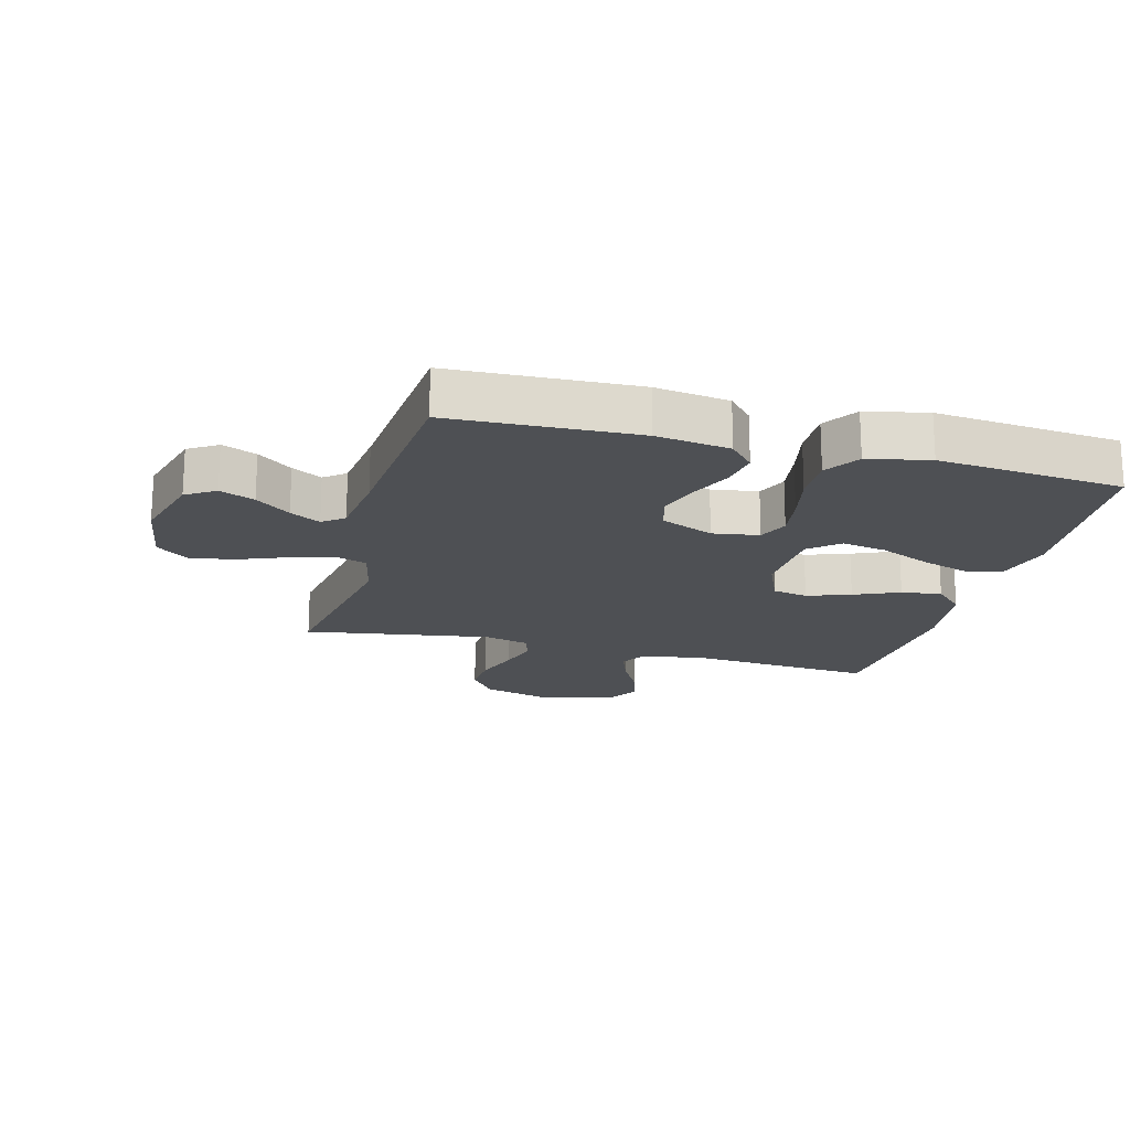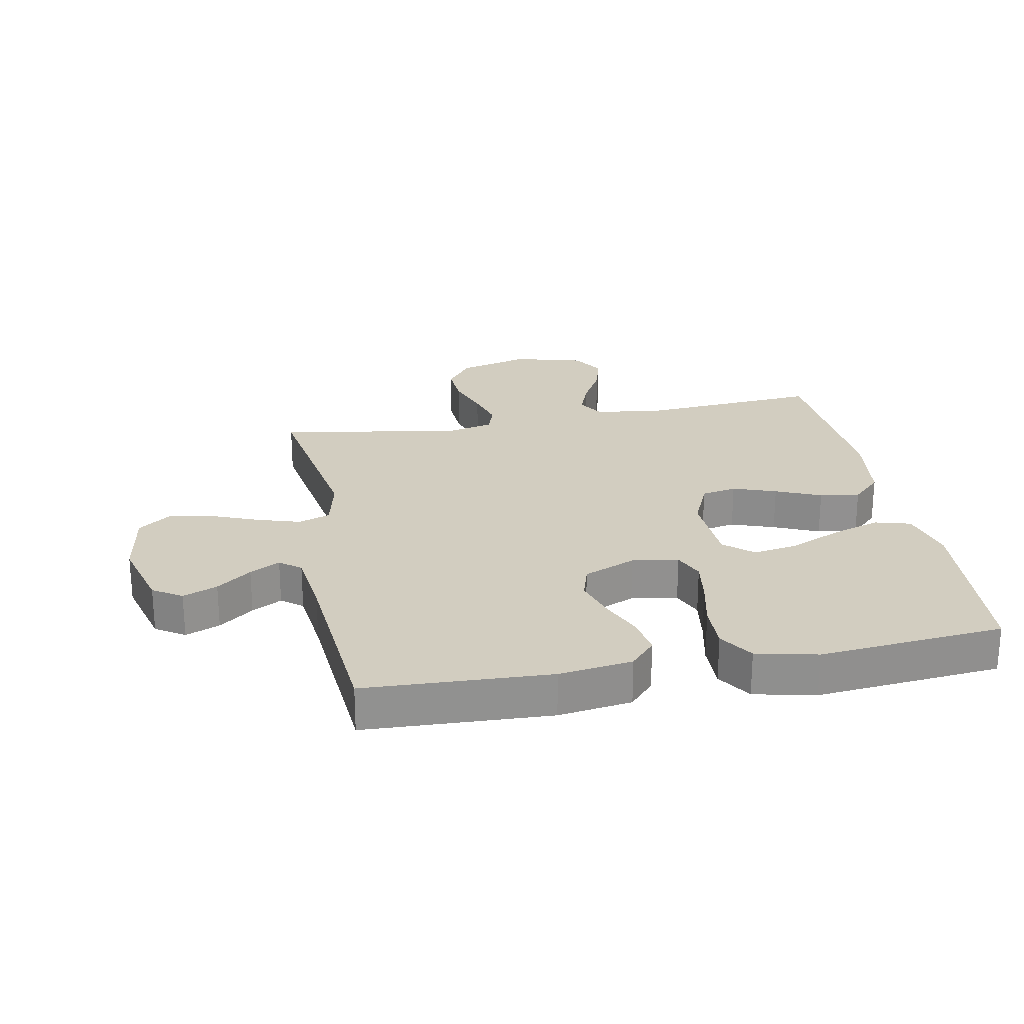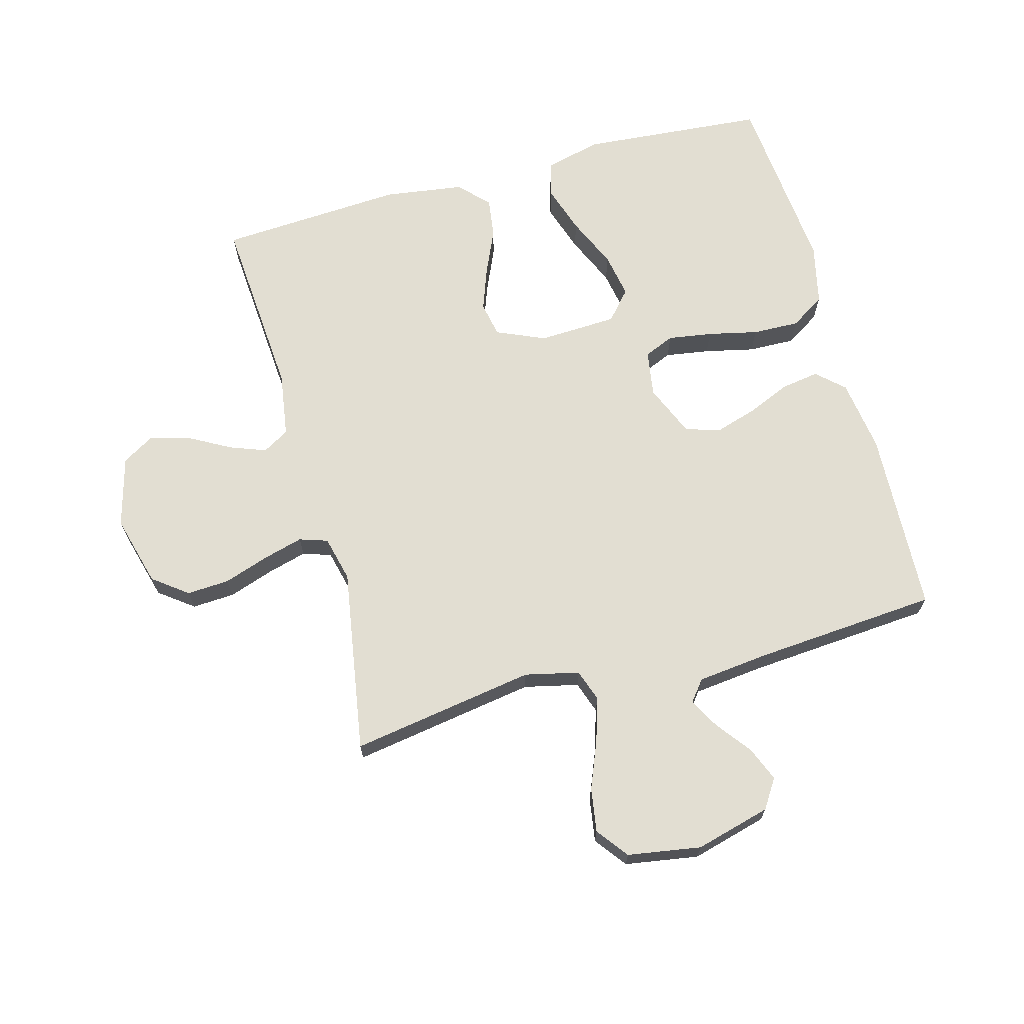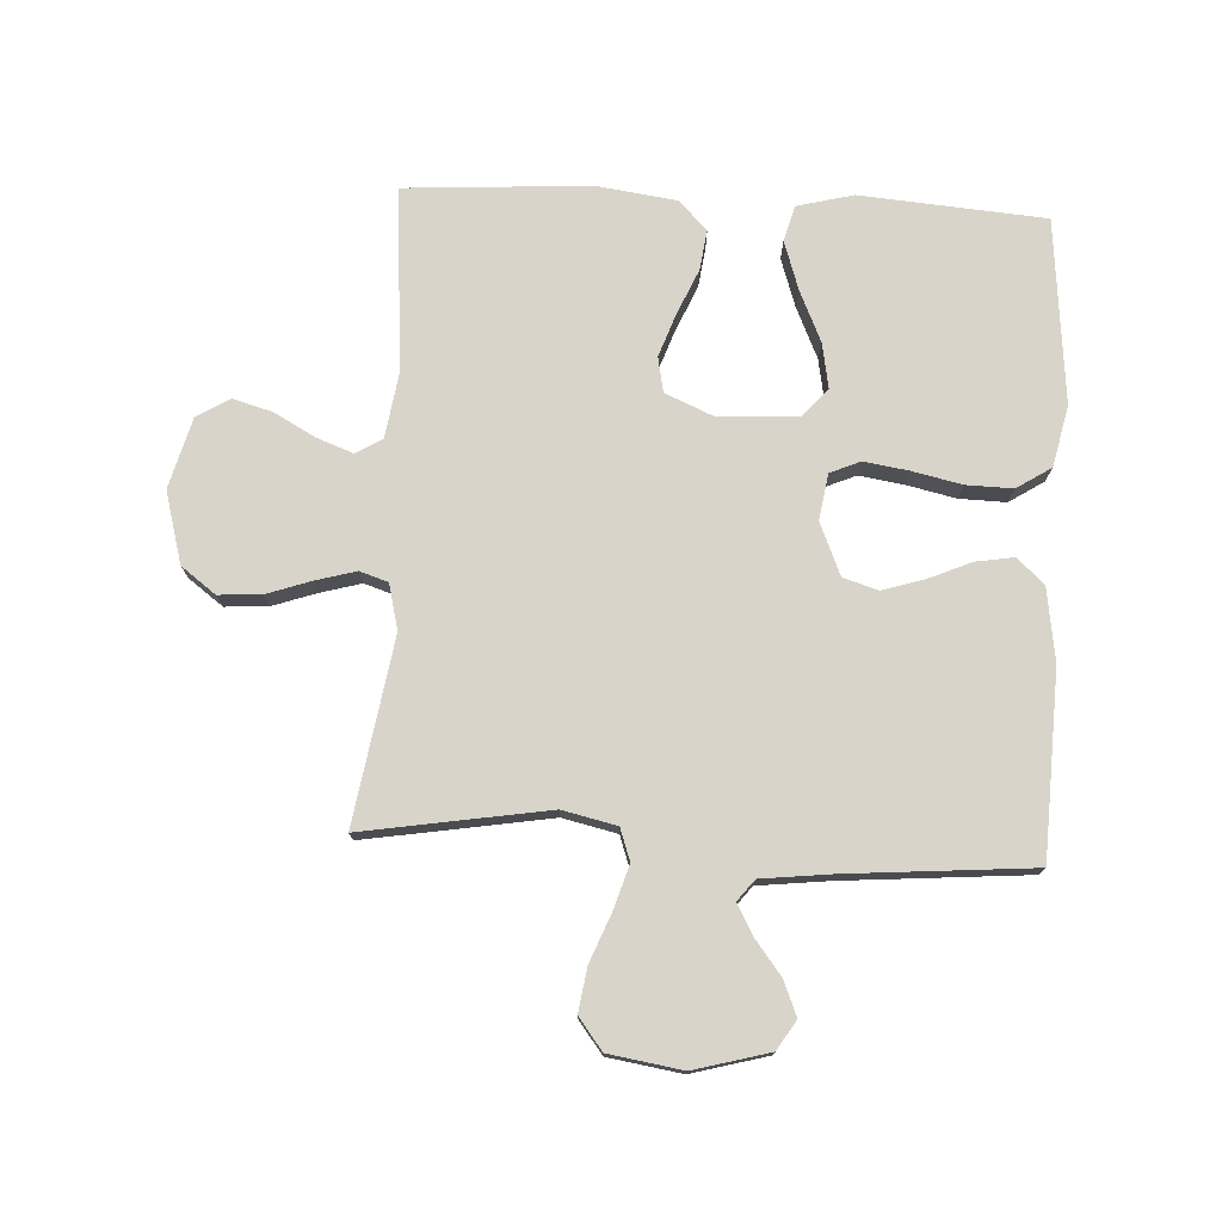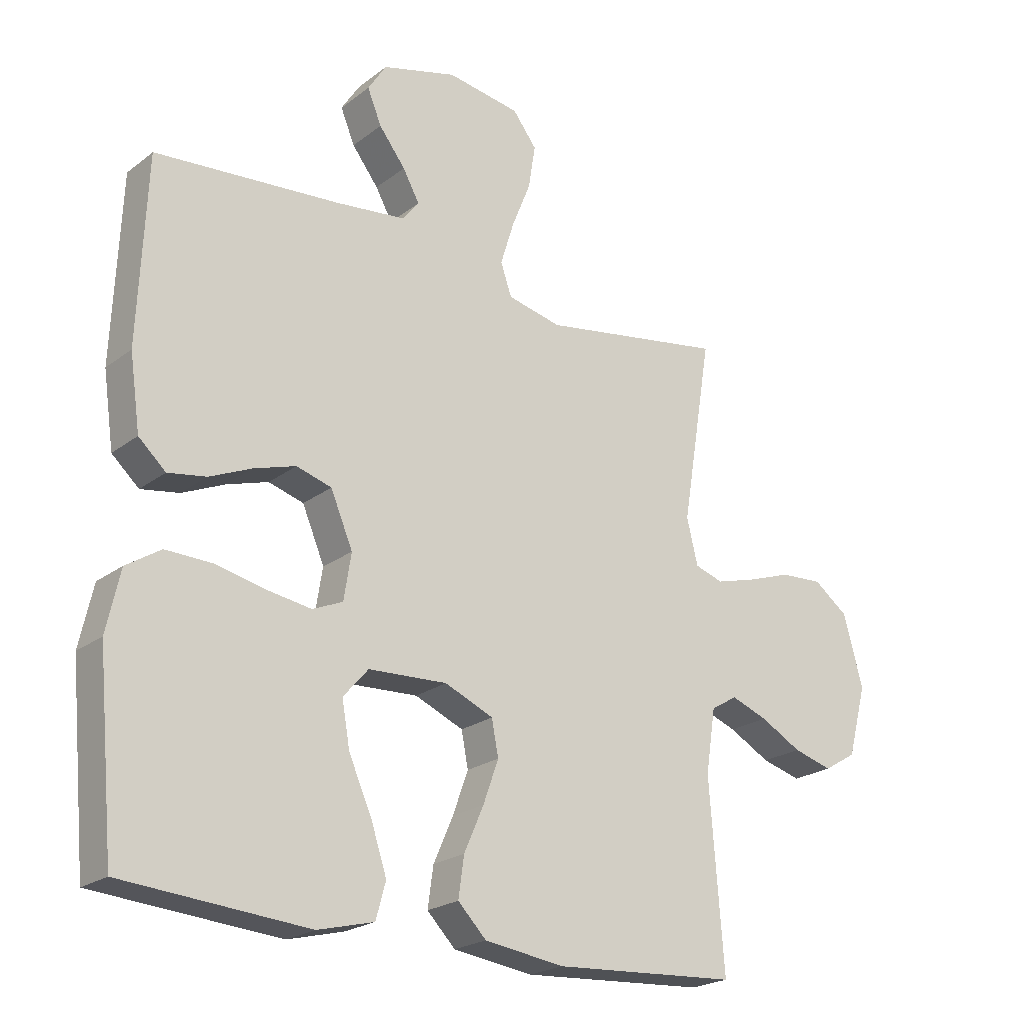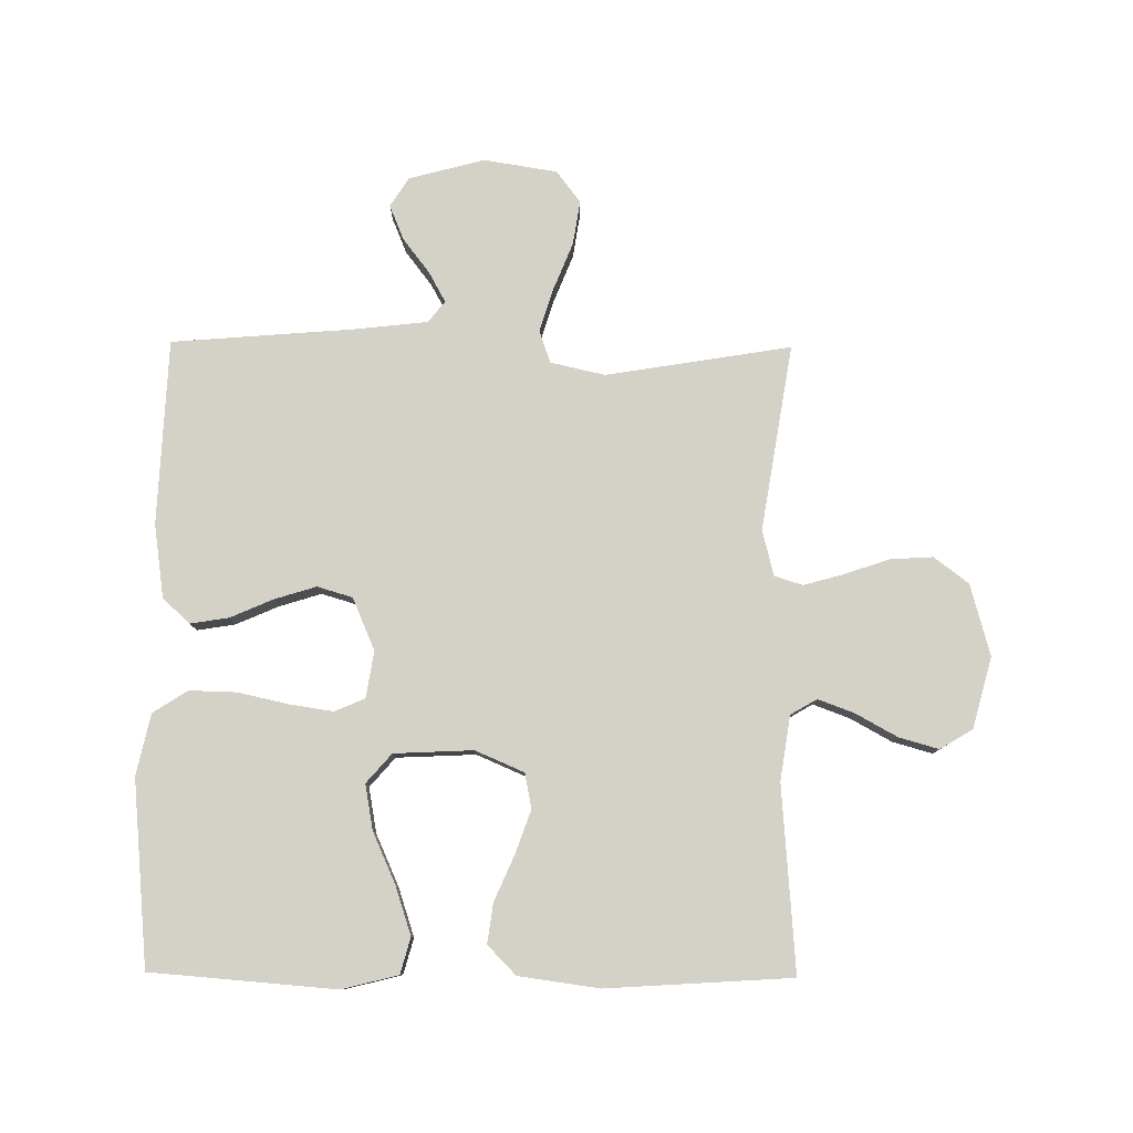
<metadata>
{"format":"obj","ext":"obj","renderer":"f3d","projection":"perspective","resolution":1024,"background":"white","views":[{"elev":-18.5,"azim":74.9,"up":"+Y"},{"elev":24.5,"azim":79.2,"up":"+Y"},{"elev":68.0,"azim":-15.1,"up":"+Y"},{"elev":75.6,"azim":2.9,"up":"+Y"},{"elev":-22.1,"azim":142.4,"up":"+Z"},{"elev":79.8,"azim":-179.5,"up":"+Y"}]}
</metadata>
<code>
v 0.5 0.07 0.5
v 0.513 0.07 0.2
v 0.496 0.07 0.081
v 0.452 0.07 0.041
v 0.39 0.07 0.051
v 0.321 0.07 0.081
v 0.253 0.07 0.102
v 0.196 0.07 0.085
v 0.16 0.07 0
v 0.172 0.07 -0.075
v 0.221 0.07 -0.096
v 0.293 0.07 -0.085
v 0.374 0.07 -0.067
v 0.45 0.07 -0.065
v 0.506 0.07 -0.101
v 0.528 0.07 -0.2
v 0.5 0.07 -0.5
v 0.2 0.07 -0.524
v 0.109 0.07 -0.501
v 0.093 0.07 -0.443
v 0.119 0.07 -0.364
v 0.156 0.07 -0.281
v 0.169 0.07 -0.208
v 0.128 0.07 -0.161
v 0 0.07 -0.155
v -0.079 0.07 -0.189
v -0.09 0.07 -0.246
v -0.065 0.07 -0.316
v -0.033 0.07 -0.389
v -0.024 0.07 -0.454
v -0.07 0.07 -0.501
v -0.2 0.07 -0.519
v -0.5 0.07 -0.5
v -0.477 0.07 -0.2
v -0.493 0.07 -0.095
v -0.536 0.07 -0.07
v -0.595 0.07 -0.092
v -0.662 0.07 -0.129
v -0.726 0.07 -0.147
v -0.779 0.07 -0.115
v -0.81 0.07 0
v -0.778 0.07 0.116
v -0.722 0.07 0.158
v -0.653 0.07 0.154
v -0.58 0.07 0.129
v -0.515 0.07 0.111
v -0.469 0.07 0.126
v -0.451 0.07 0.2
v -0.5 0.07 0.5
v -0.2 0.07 0.451
v -0.112 0.07 0.471
v -0.094 0.07 0.523
v -0.116 0.07 0.594
v -0.147 0.07 0.671
v -0.158 0.07 0.742
v -0.119 0.07 0.793
v 0 0.07 0.812
v 0.122 0.07 0.779
v 0.152 0.07 0.732
v 0.129 0.07 0.676
v 0.086 0.07 0.62
v 0.059 0.07 0.571
v 0.086 0.07 0.537
v 0.2 0.07 0.524
v 0.5 0 0.5
v 0.513 0 0.2
v 0.496 0 0.081
v 0.452 0 0.041
v 0.39 0 0.051
v 0.321 0 0.081
v 0.253 0 0.102
v 0.196 0 0.085
v 0.16 0 0
v 0.172 0 -0.075
v 0.221 0 -0.096
v 0.293 0 -0.085
v 0.374 0 -0.067
v 0.45 0 -0.065
v 0.506 0 -0.101
v 0.528 0 -0.2
v 0.5 0 -0.5
v 0.2 0 -0.524
v 0.109 0 -0.501
v 0.093 0 -0.443
v 0.119 0 -0.364
v 0.156 0 -0.281
v 0.169 0 -0.208
v 0.128 0 -0.161
v 0 0 -0.155
v -0.079 0 -0.189
v -0.09 0 -0.246
v -0.065 0 -0.316
v -0.033 0 -0.389
v -0.024 0 -0.454
v -0.07 0 -0.501
v -0.2 0 -0.519
v -0.5 0 -0.5
v -0.477 0 -0.2
v -0.493 0 -0.095
v -0.536 0 -0.07
v -0.595 0 -0.092
v -0.662 0 -0.129
v -0.726 0 -0.147
v -0.779 0 -0.115
v -0.81 0 0
v -0.778 0 0.116
v -0.722 0 0.158
v -0.653 0 0.154
v -0.58 0 0.129
v -0.515 0 0.111
v -0.469 0 0.126
v -0.451 0 0.2
v -0.5 0 0.5
v -0.2 0 0.451
v -0.112 0 0.471
v -0.094 0 0.523
v -0.116 0 0.594
v -0.147 0 0.671
v -0.158 0 0.742
v -0.119 0 0.793
v 0 0 0.812
v 0.122 0 0.779
v 0.152 0 0.732
v 0.129 0 0.676
v 0.086 0 0.62
v 0.059 0 0.571
v 0.086 0 0.537
v 0.2 0 0.524
f 58 59 60 61
f 58 61 62
f 57 58 62
f 56 57 62
f 53 54 55 56
f 52 53 56 62
f 51 52 62 63
f 48 49 50
f 47 48 50 51
f 42 43 44 45
f 42 45 46
f 41 42 46
f 40 41 46 47
f 37 38 39 40
f 36 37 40 47
f 31 32 33 34
f 31 34 35
f 28 29 30 31
f 27 28 31 35
f 26 27 35 36
f 19 20 21 22
f 17 18 19 22
f 17 22 23
f 16 17 23 24
f 12 13 14 15
f 11 12 15 16
f 3 4 5 6
f 3 6 7
f 64 1 2 3
f 64 3 7
f 63 64 7 8
f 51 63 8 9
f 47 51 9 10
f 25 26 36 47
f 24 25 47 10
f 11 16 24
f 10 11 24
f 125 124 123 122
f 126 125 122
f 126 122 121
f 126 121 120
f 120 119 118 117
f 126 120 117 116
f 127 126 116 115
f 114 113 112
f 115 114 112 111
f 109 108 107 106
f 110 109 106
f 110 106 105
f 111 110 105 104
f 104 103 102 101
f 111 104 101 100
f 98 97 96 95
f 99 98 95
f 95 94 93 92
f 99 95 92 91
f 100 99 91 90
f 86 85 84 83
f 86 83 82 81
f 87 86 81
f 88 87 81 80
f 79 78 77 76
f 80 79 76 75
f 70 69 68 67
f 71 70 67
f 67 66 65 128
f 71 67 128
f 72 71 128 127
f 73 72 127 115
f 74 73 115 111
f 111 100 90 89
f 74 111 89 88
f 88 80 75
f 88 75 74
f 1 65 66 2
f 2 66 67 3
f 3 67 68 4
f 4 68 69 5
f 5 69 70 6
f 6 70 71 7
f 7 71 72 8
f 8 72 73 9
f 9 73 74 10
f 10 74 75 11
f 11 75 76 12
f 12 76 77 13
f 13 77 78 14
f 14 78 79 15
f 15 79 80 16
f 16 80 81 17
f 17 81 82 18
f 18 82 83 19
f 19 83 84 20
f 20 84 85 21
f 21 85 86 22
f 22 86 87 23
f 23 87 88 24
f 24 88 89 25
f 25 89 90 26
f 26 90 91 27
f 27 91 92 28
f 28 92 93 29
f 29 93 94 30
f 30 94 95 31
f 31 95 96 32
f 32 96 97 33
f 33 97 98 34
f 34 98 99 35
f 35 99 100 36
f 36 100 101 37
f 37 101 102 38
f 38 102 103 39
f 39 103 104 40
f 40 104 105 41
f 41 105 106 42
f 42 106 107 43
f 43 107 108 44
f 44 108 109 45
f 45 109 110 46
f 46 110 111 47
f 47 111 112 48
f 48 112 113 49
f 49 113 114 50
f 50 114 115 51
f 51 115 116 52
f 52 116 117 53
f 53 117 118 54
f 54 118 119 55
f 55 119 120 56
f 56 120 121 57
f 57 121 122 58
f 58 122 123 59
f 59 123 124 60
f 60 124 125 61
f 61 125 126 62
f 62 126 127 63
f 63 127 128 64
f 64 128 65 1

</code>
